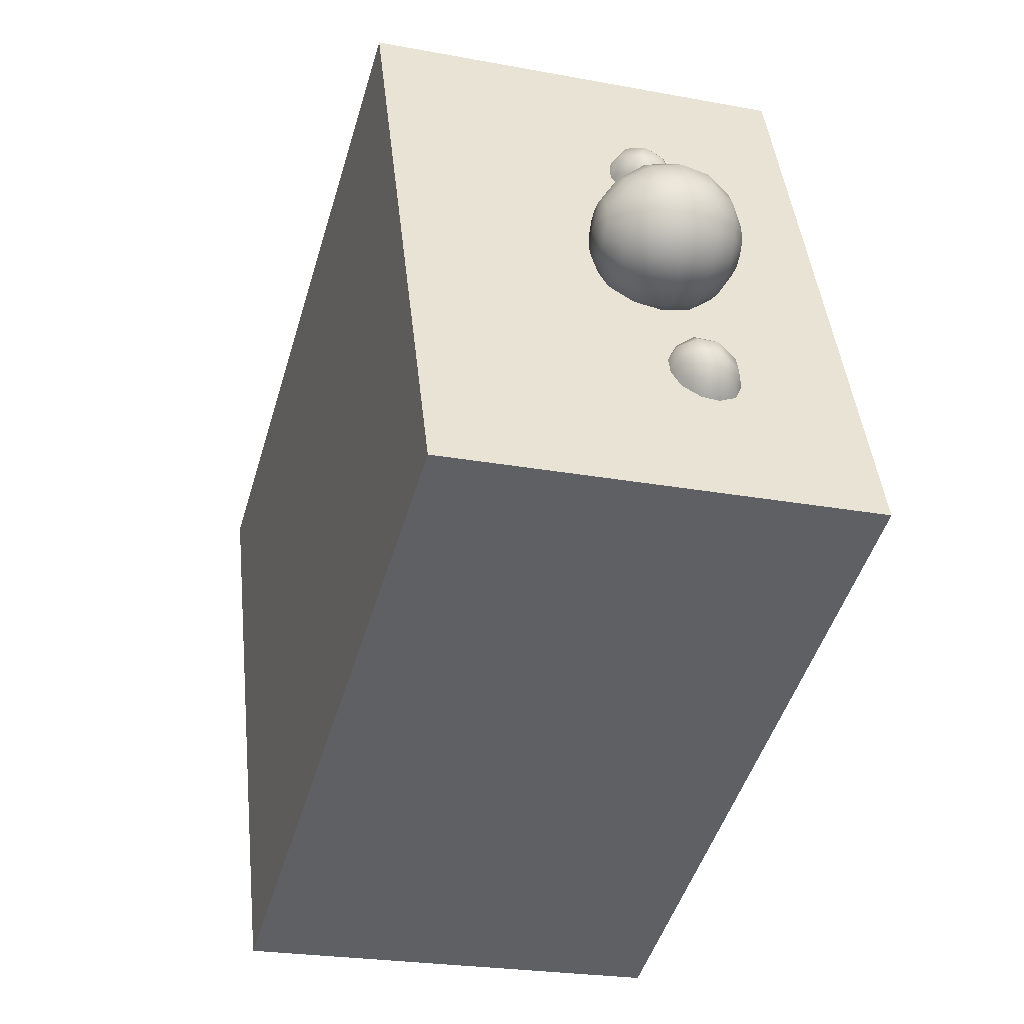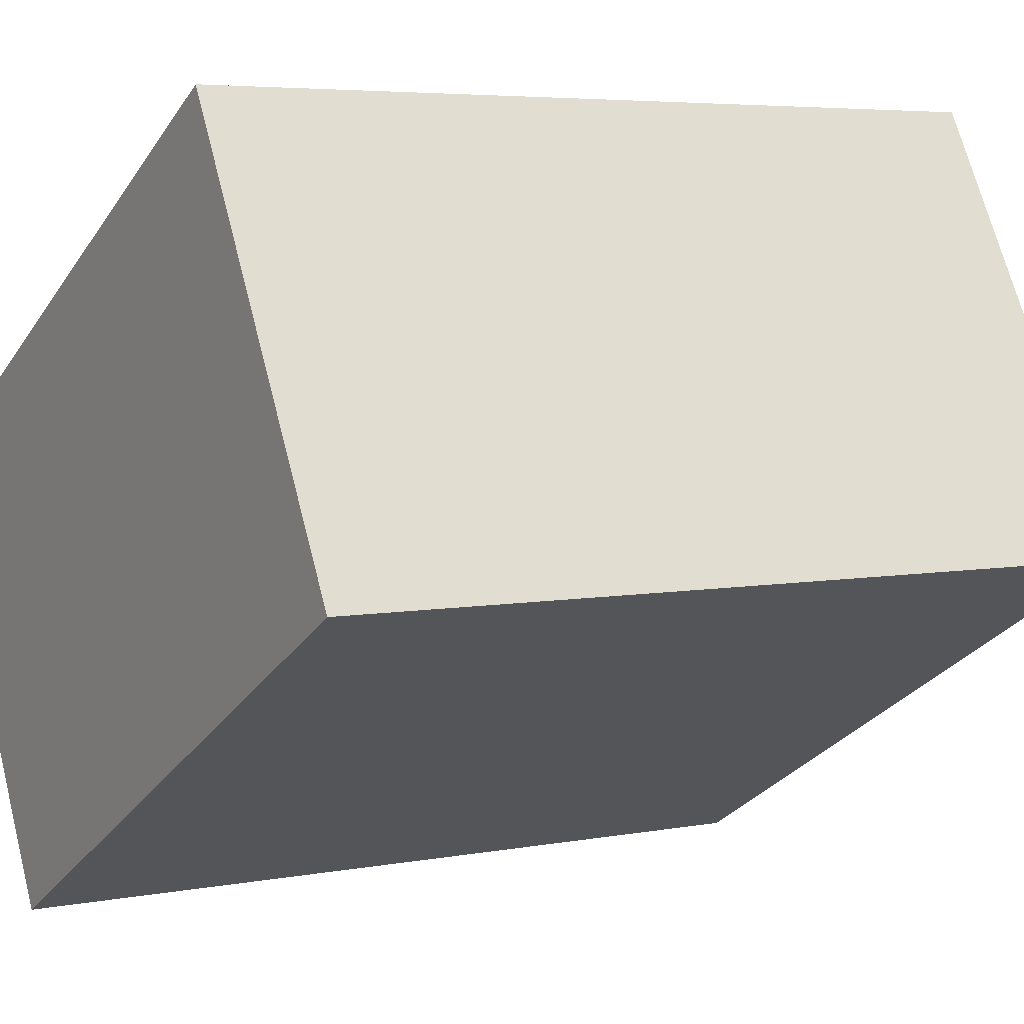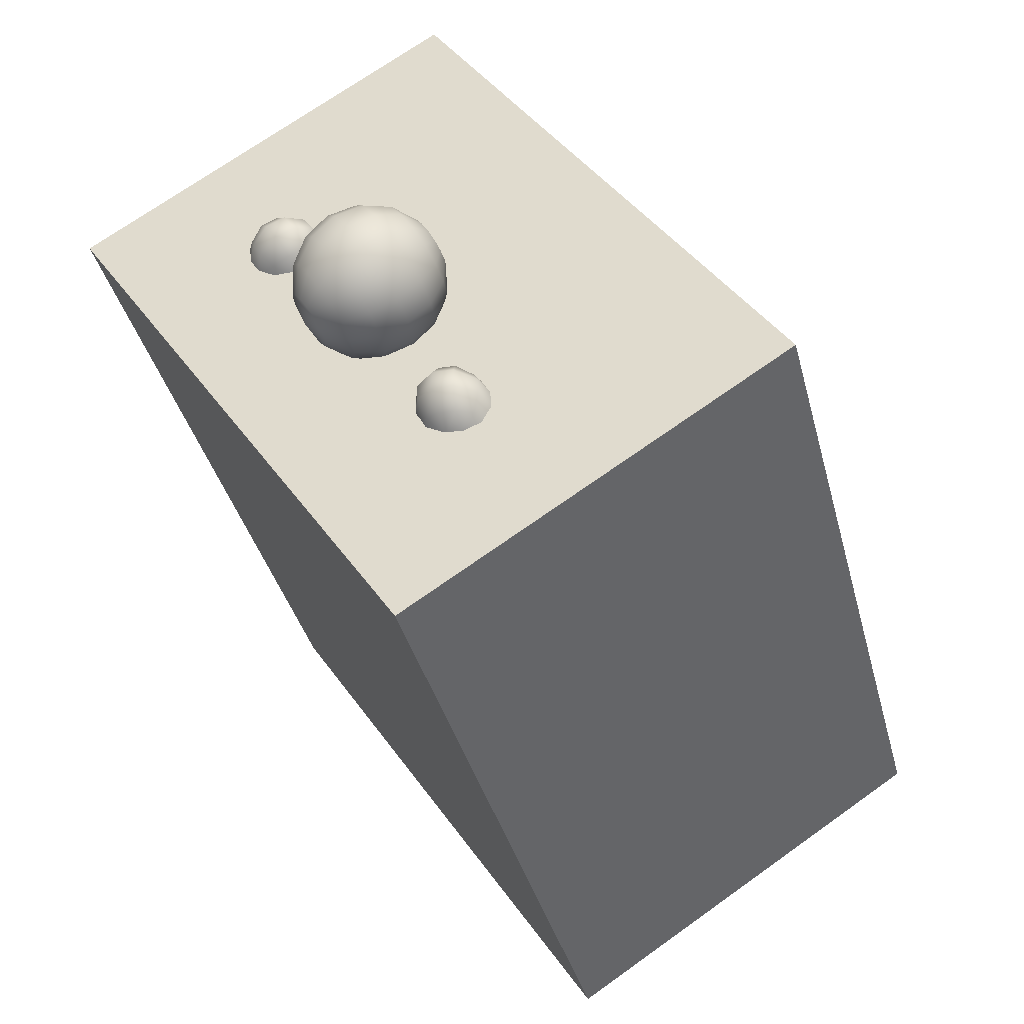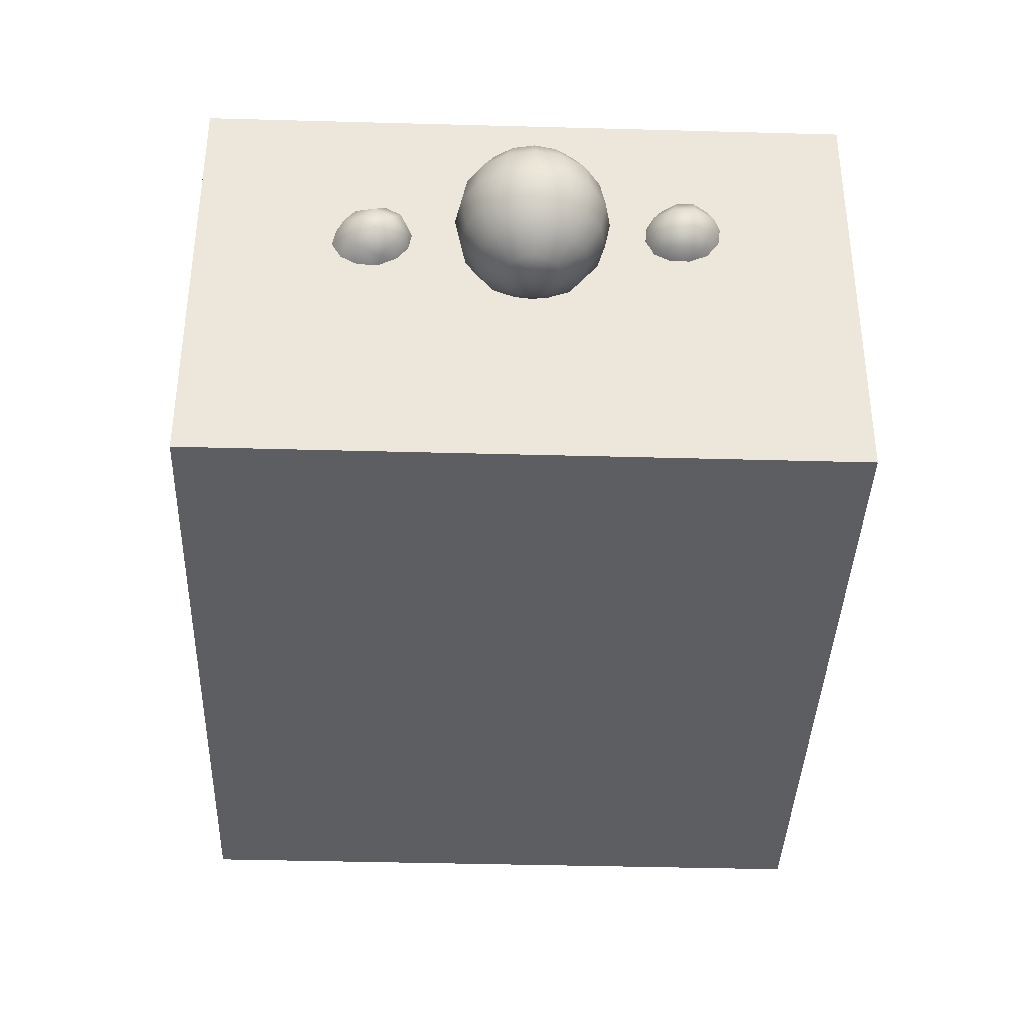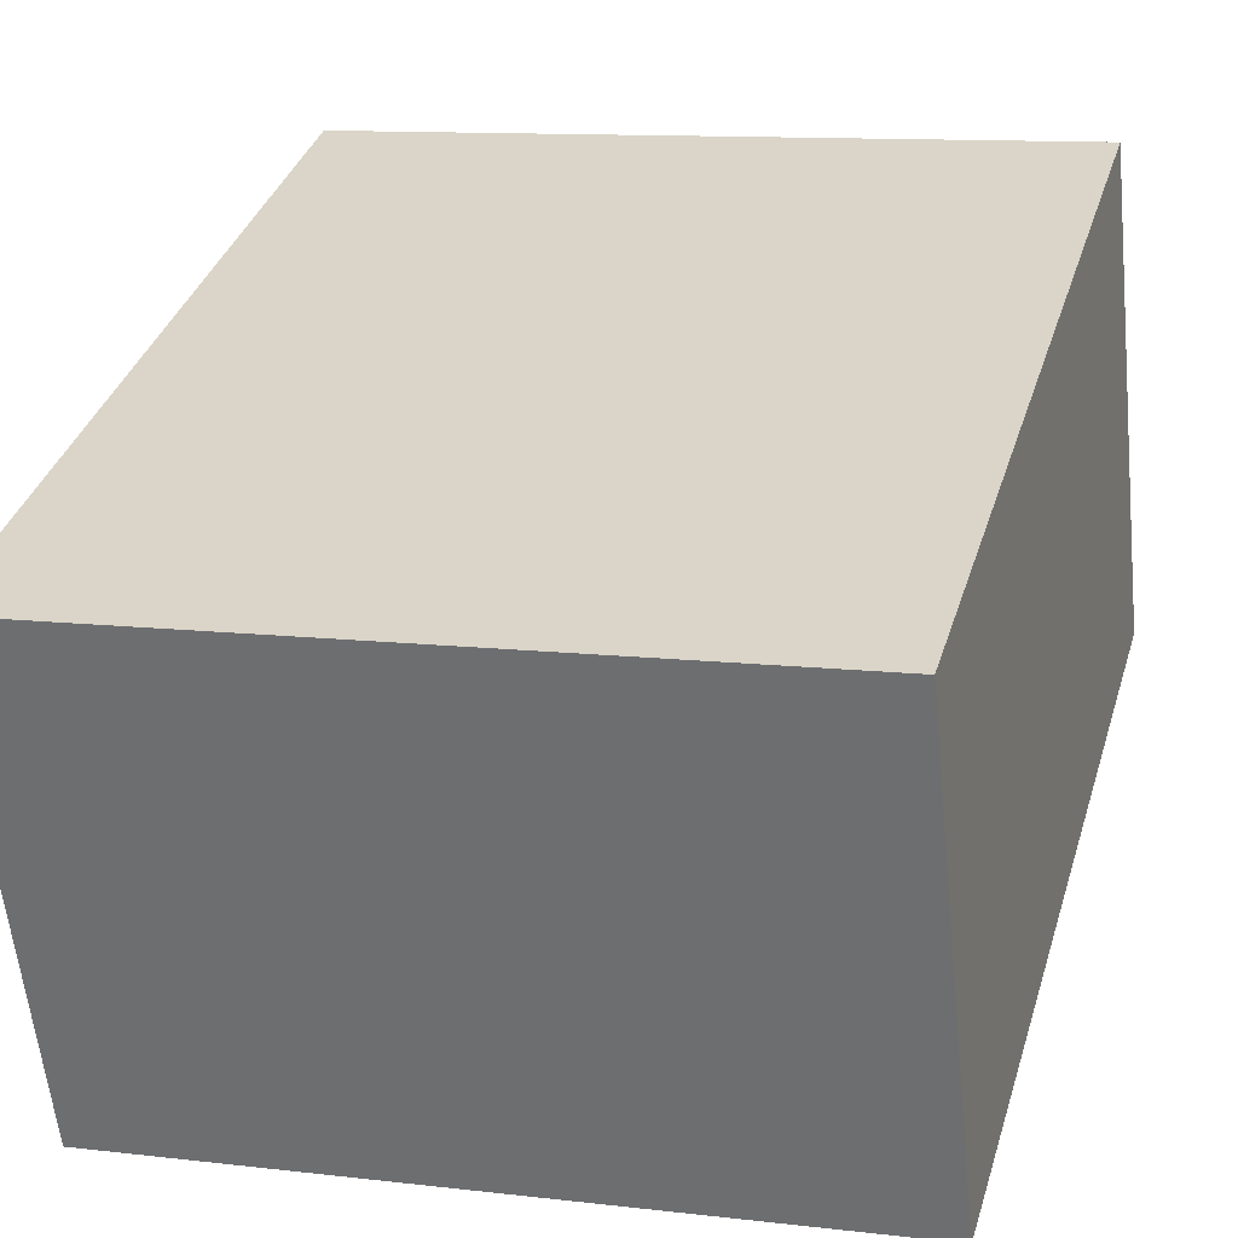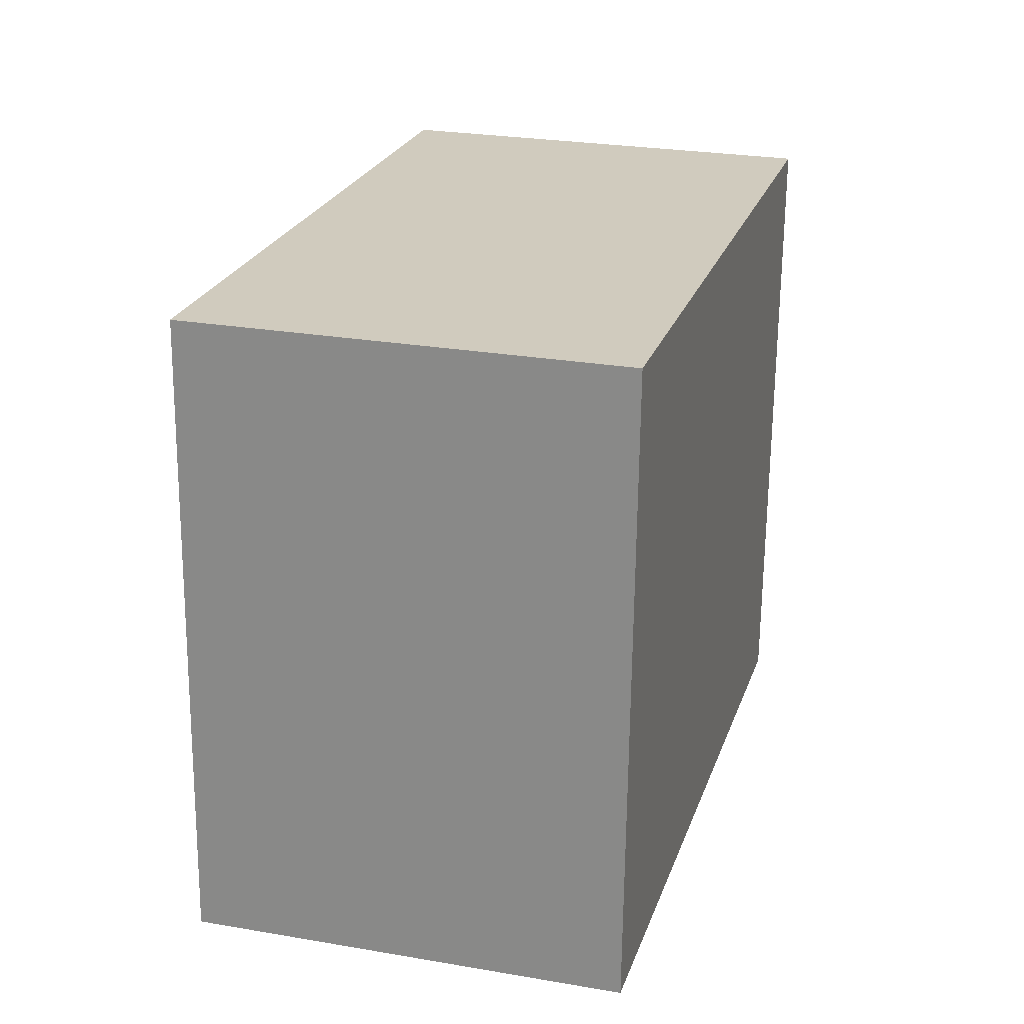
<metadata>
{"format":"obj","ext":"obj","renderer":"f3d","projection":"perspective","resolution":1024,"background":"white","views":[{"elev":42.7,"azim":82.2,"up":"+Z"},{"elev":-26.8,"azim":-115.2,"up":"+Y"},{"elev":43.9,"azim":-123.5,"up":"+Z"},{"elev":67.3,"azim":-1.1,"up":"+Z"},{"elev":16.9,"azim":-161.7,"up":"+Y"},{"elev":-68.3,"azim":87.7,"up":"+Z"}]}
</metadata>
<code>
g Chef_Box
v -0.3327 0.6994 0.3979
v 0.3705 0.6787 0.3755
v 0.3393 0.4567 -0.3988
v -0.3639 0.4775 -0.3764
v 0.38 1.139 0.2483
v -0.3327 0.6994 0.3979
v -0.3232 1.16 0.2706
v 0.3705 0.6787 0.3755
v 0.3489 0.9174 -0.526
v 0.38 1.139 0.2483
v -0.3232 1.16 0.2706
v -0.3544 0.9381 -0.5037
v -0.3639 0.4775 -0.3764
v 0.3393 0.4567 -0.3988
v 0.3489 0.9174 -0.526
v -0.3544 0.9381 -0.5037
v 0.3705 0.6787 0.3755
v 0.38 1.139 0.2483
v 0.3489 0.9174 -0.526
v 0.3393 0.4567 -0.3988
v -0.3232 1.16 0.2706
v -0.3327 0.6994 0.3979
v -0.3544 0.9381 -0.5037
v -0.3639 0.4775 -0.3764
v 0.2262 0.9761 0.3193
v 0.2169 0.9581 0.3143
v 0.2045 0.9771 0.334
v 0.1998 0.9553 0.325
v 0.1819 0.9779 0.3343
v 0.1818 0.9559 0.3253
v 0.1663 0.9596 0.315
v 0.1611 0.9781 0.32
v 0.2074 0.9985 0.3286
v 0.2288 0.9942 0.3147
v 0.1847 0.9992 0.3288
v 0.1634 0.9963 0.3153
v 0.2081 1.016 0.3094
v 0.2241 1.01 0.3011
v 0.1899 1.017 0.3096
v 0.173 1.012 0.3015
v 0.2111 1.021 0.2824
v 0.2306 1.011 0.2846
v 0.19 1.022 0.2826
v 0.1679 1.013 0.2852
v 0.1799 0.9443 0.3026
v 0.2007 0.9436 0.3022
v 0.2225 0.9524 0.2995
v 0.1549 0.9939 0.2904
v 0.1524 0.9741 0.2955
v 0.1605 0.9544 0.3004
v 0.2358 0.9715 0.2944
v 0.2386 0.9913 0.2894
v -0.1141 0.9583 0.3374
v -0.1297 0.9468 0.332
v -0.1305 0.9707 0.3497
v -0.1474 0.953 0.3413
v -0.1029 0.9713 0.3329
v -0.1164 0.9871 0.344
v -0.09823 0.9833 0.3195
v -0.1068 1 0.325
v -0.1491 0.9823 0.3477
v -0.1633 0.9628 0.3397
v -0.1349 0.9987 0.342
v -0.1226 1.01 0.3232
v -0.175 0.975 0.3273
v -0.1672 0.9915 0.3318
v -0.1559 1.005 0.3271
v -0.1433 1.012 0.3144
v -0.1793 0.989 0.3074
v -0.184 0.9689 0.3135
v -0.1662 1.004 0.302
v -0.1451 1.014 0.2976
v -0.09903 0.9619 0.3095
v -0.1121 0.9469 0.3146
v -0.1331 0.9372 0.3188
v -0.1217 1.011 0.2969
v -0.1046 1 0.2989
v -0.1565 0.94 0.3197
v -0.1738 0.9508 0.318
v -0.0944 0.9819 0.3035
v 0.08411 0.9072 0.3451
v 0.07087 0.9028 0.3273
v 0.05248 0.8909 0.3506
v 0.05965 0.8933 0.3602
v 0.04208 0.8895 0.3443
v 0.05165 0.9002 0.3158
v 0.03003 0.8893 0.3424
v 0.02938 0.8997 0.3123
v 0.08935 0.9126 0.3663
v 0.06249 0.8963 0.3717
v 0.0858 0.9183 0.3878
v 0.06056 0.8994 0.3833
v 0.074 0.9235 0.4064
v 0.05418 0.9021 0.3933
v 0.05573 0.9272 0.4191
v 0.04429 0.9041 0.4002
v 0.0338 0.9289 0.4241
v 0.03242 0.9051 0.4029
v 0.02036 0.9048 0.401
v 0.01152 0.9285 0.4205
v 0.009964 0.9034 0.3947
v -0.007697 0.9259 0.409
v 0.002799 0.9011 0.3851
v -0.02094 0.9215 0.3912
v -3.863e-05 0.8981 0.3736
v -0.02618 0.916 0.37
v 0.001884 0.895 0.362
v -0.02263 0.9103 0.3485
v 0.008272 0.8922 0.352
v -0.01082 0.9052 0.3299
v 0.01815 0.8902 0.3451
v 0.007438 0.9015 0.3172
v 0.03003 0.8893 0.3424
v 0.02938 0.8997 0.3123
v 0.0005784 0.9232 0.2949
v 0.02924 0.9209 0.2884
v -0.02328 0.928 0.3115
v -0.03871 0.9347 0.3357
v -0.04334 0.9422 0.3638
v -0.03649 0.9493 0.3916
v -0.0192 0.9551 0.4148
v 0.005915 0.9585 0.4298
v 0.03502 0.9591 0.4345
v 0.06368 0.9568 0.428
v 0.08754 0.9519 0.4114
v 0.103 0.9452 0.3872
v 0.1076 0.9377 0.359
v 0.1008 0.9306 0.3313
v 0.08345 0.9249 0.3081
v 0.05834 0.9215 0.293
v 0.02924 0.9209 0.2884
v 0.107 0.9601 0.3208
v 0.08832 0.9539 0.2957
v 0.06114 0.9502 0.2795
v 0.02964 0.9496 0.2744
v 0.1145 0.9678 0.3509
v 0.08473 0.9854 0.2922
v 0.102 0.9911 0.3154
v 0.05962 0.982 0.2772
v 0.03052 0.9814 0.2725
v 0.1089 0.9983 0.3431
v 0.1042 1.006 0.3713
v 0.1094 0.9759 0.3813
v 0.09274 0.9831 0.4075
v 0.06692 0.9884 0.4255
v 0.0359 0.9909 0.4325
v 0.004395 0.9903 0.4275
v -0.02279 0.9866 0.4112
v -0.04151 0.9804 0.3861
v -0.04892 0.9726 0.3561
v -0.0439 0.9646 0.3256
v -0.02721 0.9573 0.2994
v -0.001381 0.9521 0.2814
v 0.02964 0.9496 0.2744
v 0.03052 0.9814 0.2725
v 0.001859 0.9837 0.279
v -0.022 0.9886 0.2956
v -0.03742 0.9952 0.3198
v -0.04206 1.003 0.3479
v -0.03521 1.01 0.3757
v -0.01792 1.016 0.3989
v 0.007195 1.019 0.4139
v 0.0363 1.02 0.4186
v 0.06496 1.017 0.4121
v 0.08882 1.012 0.3955
v -0.01857 1.033 0.3619
v -0.02381 1.028 0.3407
v -0.02026 1.022 0.3191
v -0.008457 1.017 0.3006
v 0.009804 1.013 0.2879
v 0.03174 1.012 0.2829
v 0.07636 1.035 0.377
v 0.0581 1.039 0.3898
v 0.03616 1.041 0.3947
v 0.01389 1.04 0.3912
v -0.005331 1.038 0.3796
v 0.02125 1.036 0.3068
v 0.03312 1.035 0.3041
v 0.01305 1.05 0.3564
v 0.00589 1.047 0.3468
v 0.003052 1.044 0.3353
v 0.004975 1.041 0.3237
v 0.01136 1.038 0.3136
v 0.02346 1.051 0.3626
v 0.03444 1.049 0.3327
v 0.03551 1.051 0.3646
v 0.04738 1.05 0.3619
v 0.05727 1.048 0.355
v 0.08817 1.03 0.3585
v 0.09172 1.024 0.337
v 0.08647 1.019 0.3157
v 0.07323 1.015 0.298
v 0.05402 1.012 0.2865
v 0.03174 1.012 0.2829
v 0.06274 1.039 0.3218
v 0.05557 1.037 0.3122
v 0.04517 1.036 0.306
v 0.03312 1.035 0.3041
v 0.06365 1.045 0.345
v 0.06558 1.042 0.3333
v 0.0311 0.8912 0.3742
g Chef_Box_0
f 3 2 1
f 1 4 3
f 7 6 5
f 6 8 5
f 11 10 9
f 9 12 11
f 15 14 13
f 13 16 15
f 19 18 17
f 17 20 19
f 23 22 21
f 24 22 23
f 27 26 25
f 27 28 26
f 28 27 29
f 29 30 28
f 31 30 29
f 29 32 31
f 33 27 25
f 25 34 33
f 27 33 35
f 35 29 27
f 29 35 36
f 36 32 29
f 34 37 33
f 37 34 38
f 33 39 35
f 37 39 33
f 36 35 39
f 39 40 36
f 38 41 37
f 42 41 38
f 37 43 39
f 41 43 37
f 40 39 43
f 43 44 40
f 45 30 31
f 30 45 46
f 46 28 30
f 26 28 46
f 46 47 26
f 40 44 48
f 48 36 40
f 36 48 49
f 49 32 36
f 49 31 32
f 31 50 45
f 49 50 31
f 26 47 51
f 51 25 26
f 34 25 51
f 51 52 34
f 34 52 38
f 52 42 38
f 55 54 53
f 55 56 54
f 55 53 57
f 57 58 55
f 58 57 59
f 59 60 58
f 61 56 55
f 61 62 56
f 63 55 58
f 63 61 55
f 63 58 64
f 60 64 58
f 65 62 61
f 61 66 65
f 67 61 63
f 67 66 61
f 67 63 68
f 63 64 68
f 69 65 66
f 69 70 65
f 66 67 71
f 71 69 66
f 71 67 68
f 68 72 71
f 59 57 73
f 73 57 53
f 53 74 73
f 74 53 54
f 54 75 74
f 76 72 68
f 68 64 76
f 77 76 64
f 75 54 56
f 56 78 75
f 78 56 62
f 62 79 78
f 62 65 79
f 65 70 79
f 73 80 59
f 80 77 59
f 59 77 60
f 64 60 77
f 83 82 81
f 81 84 83
f 82 83 85
f 85 86 82
f 86 85 87
f 87 88 86
f 84 81 89
f 89 90 84
f 90 89 91
f 91 92 90
f 92 91 93
f 93 94 92
f 94 93 95
f 95 96 94
f 96 95 97
f 97 98 96
f 99 98 97
f 100 99 97
f 99 100 101
f 101 100 102
f 102 103 101
f 102 104 103
f 105 103 104
f 104 106 105
f 107 105 106
f 108 107 106
f 109 107 108
f 109 108 110
f 109 110 111
f 111 110 112
f 112 113 111
f 112 114 113
f 115 114 112
f 115 116 114
f 112 117 115
f 110 117 112
f 117 110 118
f 110 108 118
f 118 108 119
f 108 106 119
f 119 106 104
f 104 120 119
f 120 104 102
f 102 121 120
f 102 122 121
f 100 122 102
f 122 100 123
f 100 97 123
f 123 97 95
f 95 124 123
f 124 95 93
f 93 125 124
f 93 126 125
f 91 126 93
f 91 127 126
f 89 127 91
f 127 89 81
f 81 128 127
f 128 81 82
f 82 129 128
f 129 82 86
f 86 130 129
f 130 86 88
f 88 131 130
f 132 128 129
f 129 133 132
f 134 129 130
f 134 133 129
f 135 130 131
f 135 134 130
f 127 136 126
f 128 132 136
f 136 127 128
f 133 137 132
f 132 137 138
f 132 138 136
f 139 133 134
f 139 137 133
f 140 134 135
f 140 139 134
f 136 138 141
f 136 141 142
f 142 143 136
f 126 136 143
f 126 143 125
f 125 143 144
f 124 125 144
f 145 124 144
f 123 124 145
f 146 123 145
f 123 146 147
f 147 122 123
f 122 147 148
f 148 121 122
f 121 148 149
f 149 120 121
f 120 149 150
f 150 119 120
f 118 119 150
f 150 151 118
f 117 118 151
f 151 152 117
f 117 152 153
f 153 115 117
f 115 153 154
f 154 116 115
f 155 154 153
f 153 156 155
f 156 153 152
f 152 157 156
f 157 152 151
f 151 158 157
f 158 151 150
f 150 159 158
f 160 159 150
f 150 149 160
f 161 160 149
f 149 148 161
f 161 148 147
f 147 162 161
f 162 147 146
f 146 163 162
f 163 146 164
f 146 145 164
f 164 145 165
f 144 165 145
f 165 144 143
f 143 142 165
f 159 160 166
f 166 167 159
f 159 167 168
f 168 158 159
f 158 168 169
f 169 157 158
f 156 157 169
f 169 170 156
f 155 156 170
f 170 171 155
f 172 165 142
f 165 172 173
f 173 164 165
f 164 173 174
f 174 163 164
f 174 162 163
f 174 175 162
f 162 175 161
f 161 175 176
f 161 176 160
f 166 160 176
f 171 170 177
f 177 178 171
f 176 179 166
f 166 179 180
f 167 166 180
f 180 181 167
f 168 167 181
f 181 182 168
f 182 169 168
f 182 183 169
f 183 170 169
f 170 183 177
f 184 176 175
f 176 184 179
f 177 185 178
f 183 185 177
f 182 185 183
f 181 185 182
f 180 185 181
f 179 185 180
f 184 185 179
f 186 185 184
f 186 184 175
f 186 175 174
f 186 174 173
f 173 187 186
f 187 185 186
f 187 173 172
f 172 188 187
f 188 185 187
f 188 172 189
f 142 189 172
f 189 142 141
f 141 190 189
f 141 191 190
f 138 191 141
f 138 192 191
f 137 192 138
f 192 137 139
f 139 193 192
f 193 139 140
f 140 194 193
f 195 191 192
f 192 196 195
f 196 192 193
f 193 197 196
f 197 193 194
f 194 198 197
f 199 189 190
f 190 200 199
f 200 190 191
f 191 195 200
f 196 185 195
f 197 185 196
f 198 185 197
f 200 185 199
f 195 185 200
f 199 185 188
f 189 199 188
f 84 201 83
f 83 201 85
f 85 201 87
f 90 201 84
f 92 201 90
f 94 201 92
f 96 201 94
f 98 201 96
f 99 201 98
f 101 201 99
f 103 201 101
f 105 201 103
f 107 201 105
f 109 201 107
f 111 201 109
f 113 201 111

</code>
